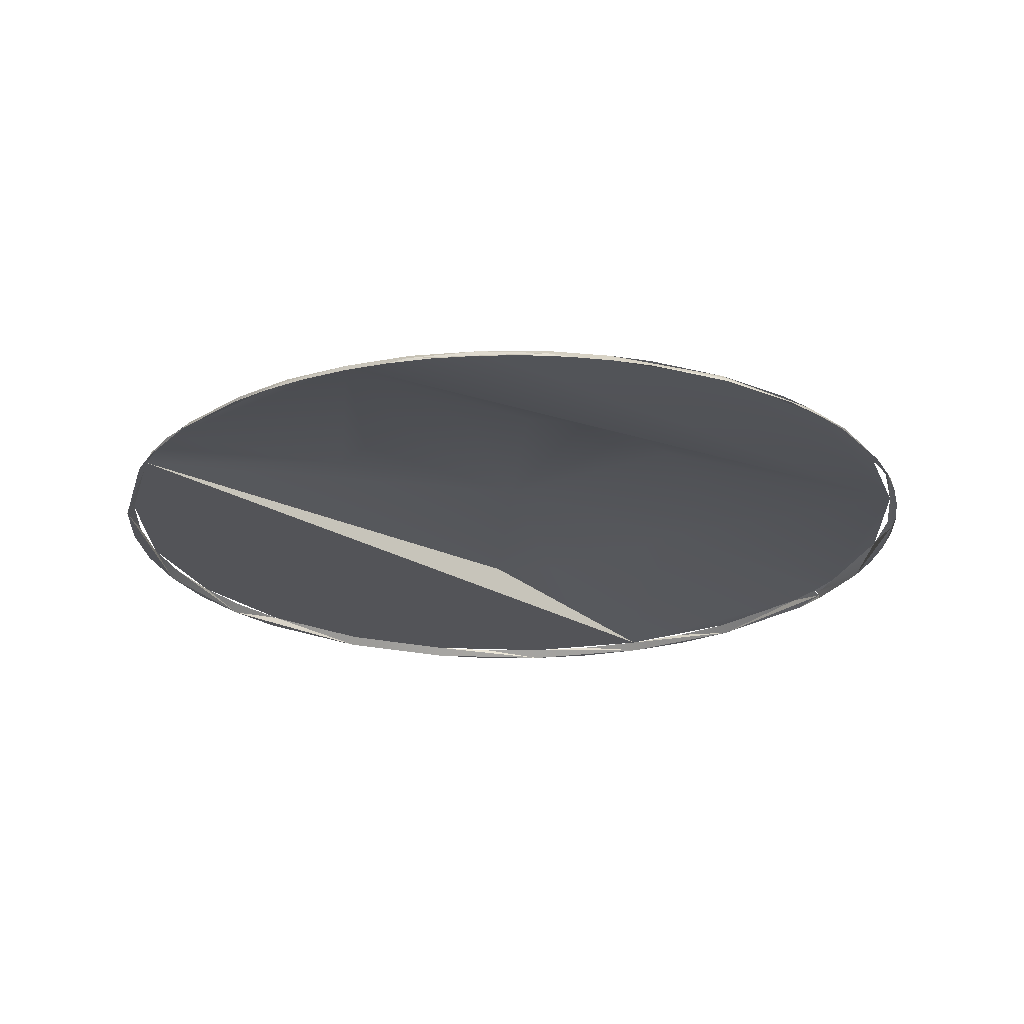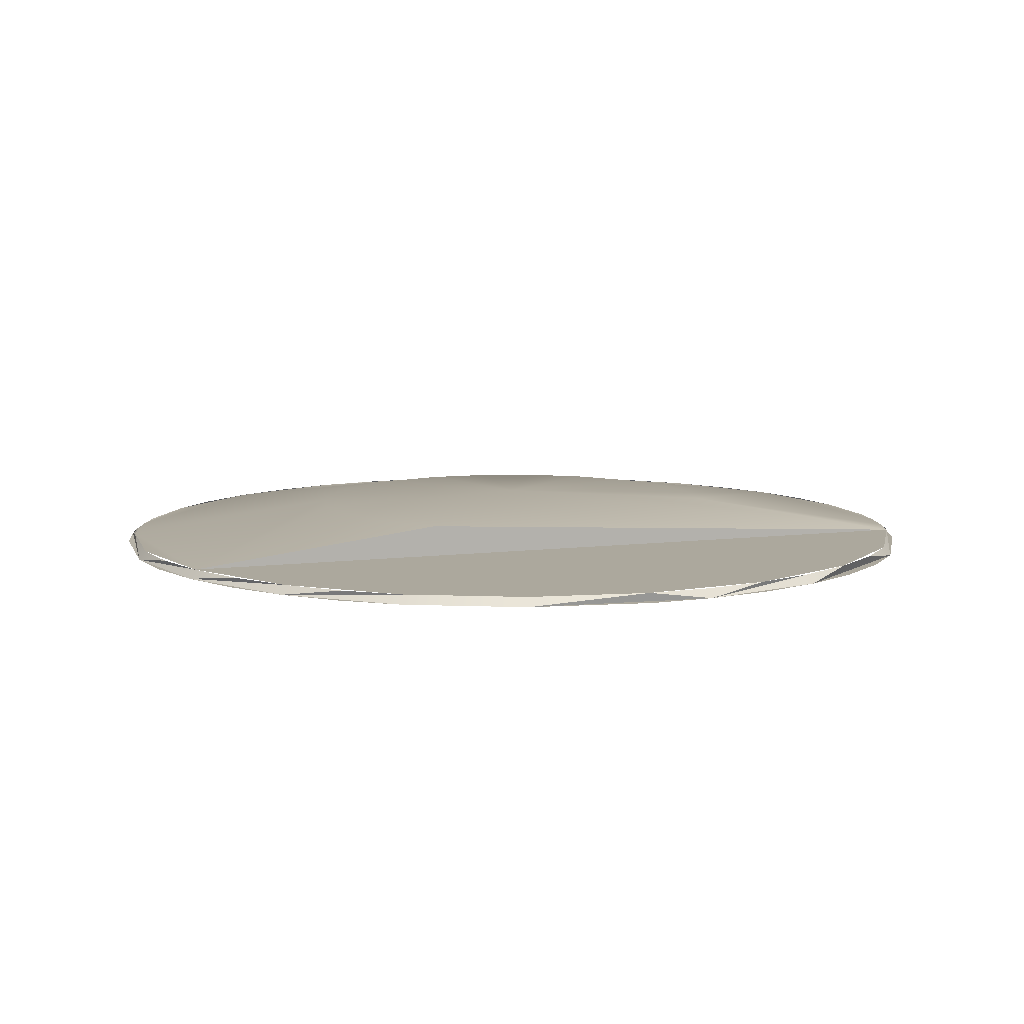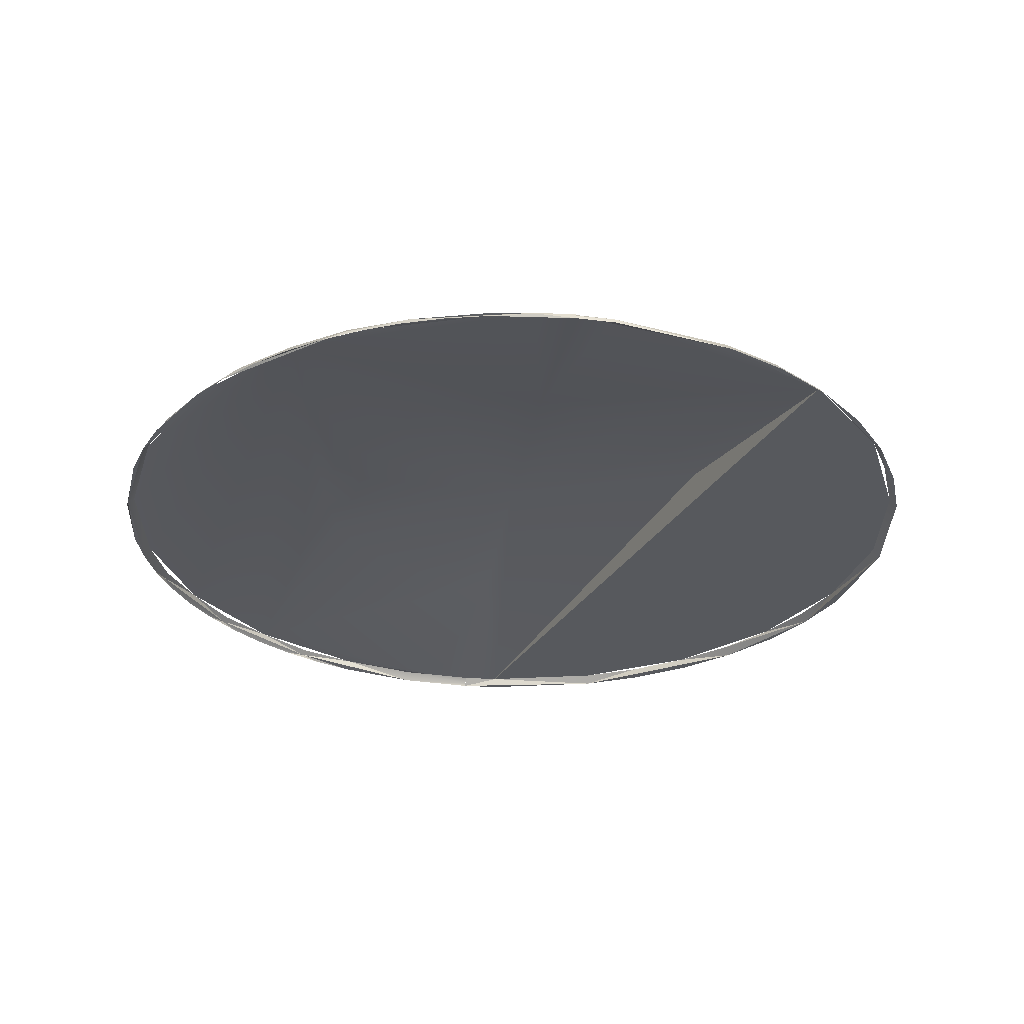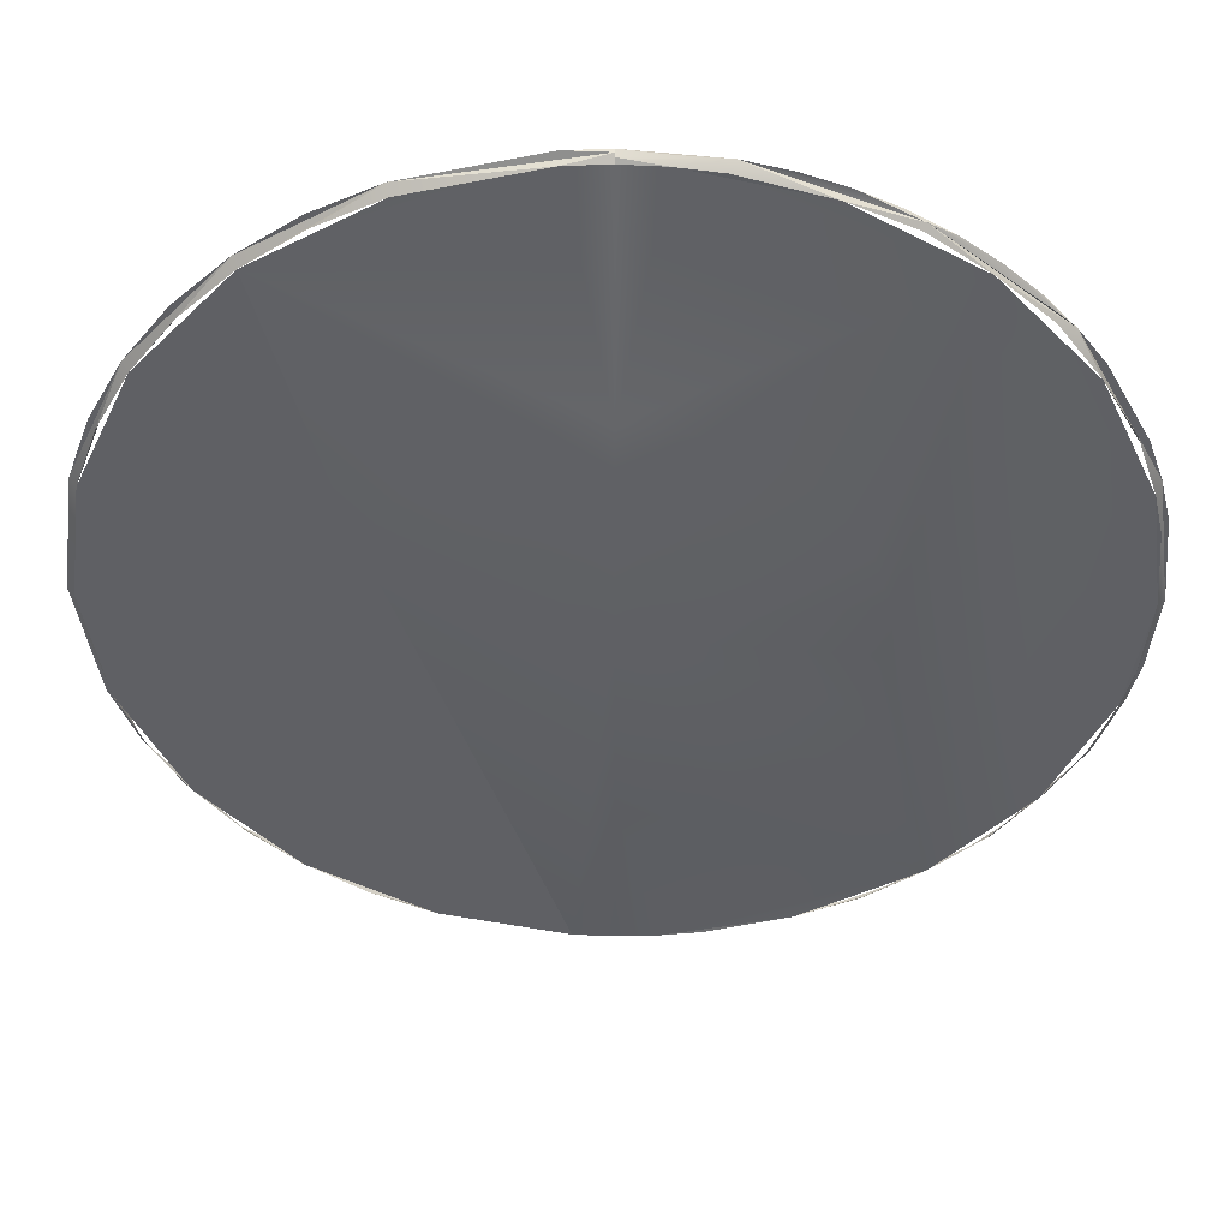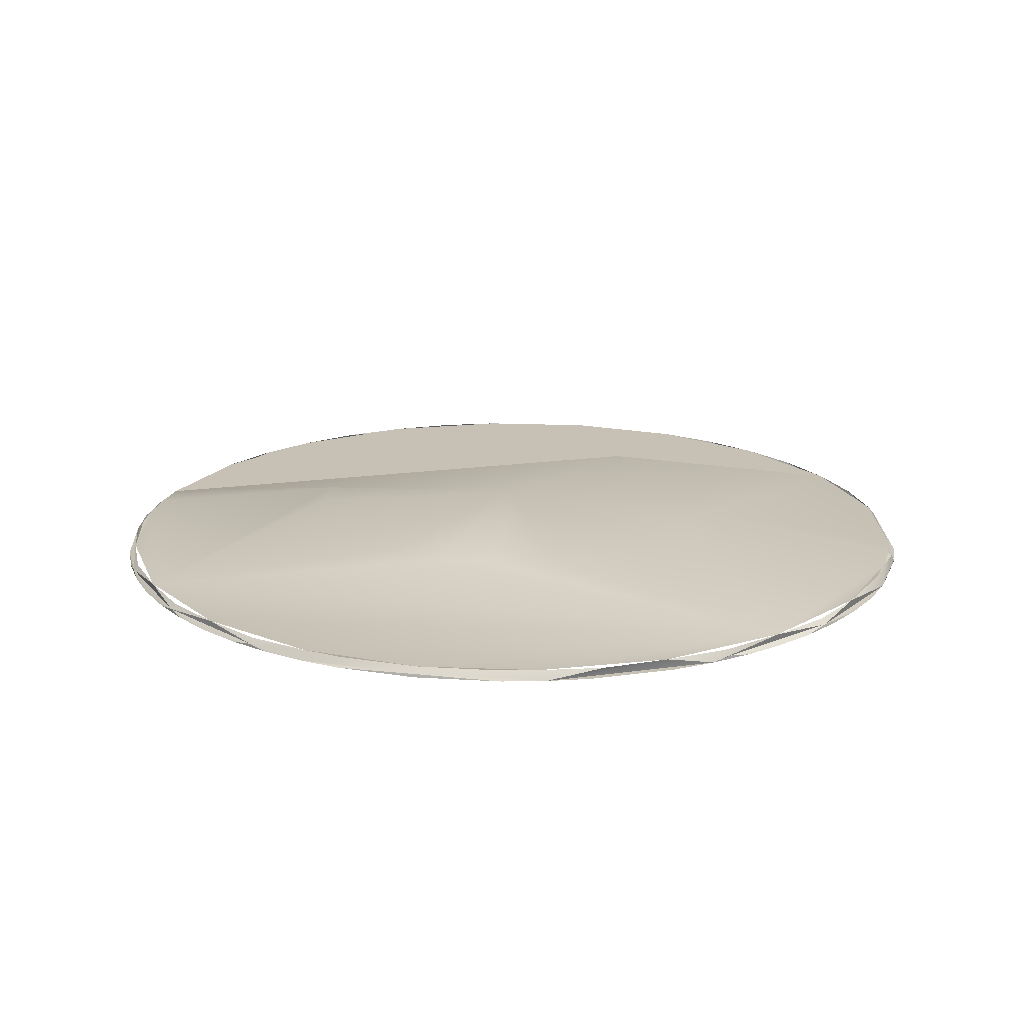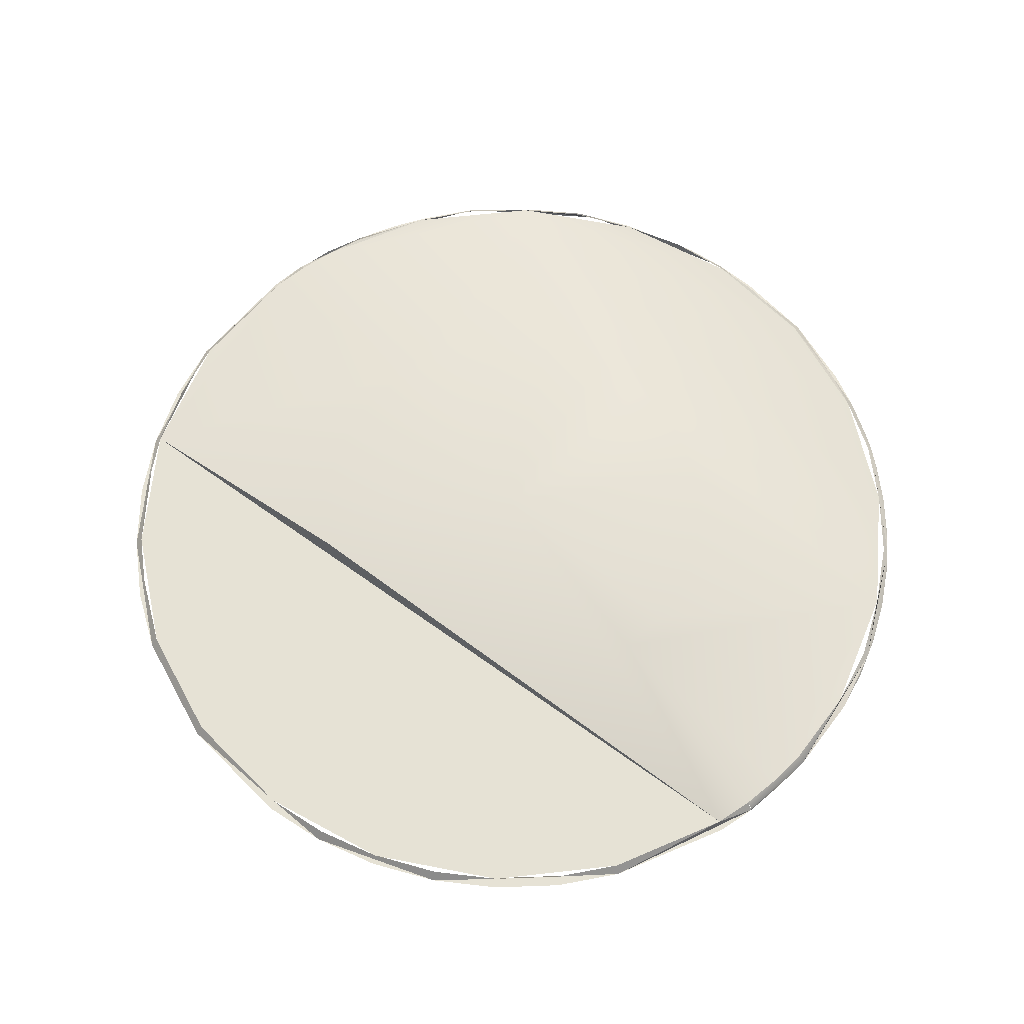
<metadata>
{"format":"obj","ext":"obj","renderer":"f3d","projection":"perspective","resolution":1024,"background":"white","views":[{"elev":-23.4,"azim":61.2,"up":"+Z"},{"elev":8.6,"azim":-92.0,"up":"+Z"},{"elev":-29.0,"azim":171.8,"up":"+Z"},{"elev":45.8,"azim":0.7,"up":"+Y"},{"elev":18.5,"azim":102.5,"up":"+Z"},{"elev":64.0,"azim":-36.8,"up":"+Z"}]}
</metadata>
<code>
o mesh110/mesh110-geometry#mesh110-geometry
v 0.3509 0.6772 0.5364
v 0.3509 0.6727 0.5371
v 0.3517 0.6771 0.5364
v 0.3501 0.6771 0.5364
v 0.3565 0.6752 0.5364
v 0.3525 0.677 0.5364
v 0.3509 0.6773 0.5364
v 0.3509 0.6773 0.5363
v 0.3453 0.6752 0.5364
v 0.3519 0.6726 0.5371
v 0.3542 0.6765 0.5364
v 0.3527 0.6771 0.5363
v 0.3476 0.6767 0.5363
v 0.3476 0.6765 0.5364
v 0.3499 0.6726 0.5371
v 0.3509 0.6682 0.5373
v 0.3532 0.6721 0.5371
v 0.3509 0.6773 0.5363
v 0.3501 0.6773 0.5363
v 0.3486 0.6721 0.5371
v 0.3542 0.6712 0.5371
v 0.3555 0.6761 0.5363
v 0.3517 0.6773 0.5363
v 0.3464 0.6759 0.5364
v 0.3476 0.6712 0.5371
v 0.355 0.6701 0.5371
v 0.3544 0.6766 0.5363
v 0.3554 0.676 0.5364
v 0.3468 0.6701 0.5371
v 0.3554 0.6688 0.5371
v 0.3552 0.6762 0.5363
v 0.3535 0.6769 0.5363
v 0.3452 0.6753 0.5363
v 0.3501 0.6593 0.5364
v 0.3554 0.6676 0.5371
v 0.356 0.6758 0.5363
v 0.3579 0.674 0.5363
v 0.3463 0.6761 0.5363
v 0.3443 0.6742 0.5364
v 0.3476 0.6599 0.5364
v 0.3565 0.6613 0.5364
v 0.3567 0.6752 0.5363
v 0.3577 0.6743 0.5363
v 0.3576 0.6742 0.5364
v 0.3434 0.6731 0.5364
v 0.3509 0.6637 0.5371
v 0.3453 0.6613 0.5364
v 0.3476 0.6598 0.5363
v 0.355 0.6664 0.5371
v 0.3584 0.6633 0.5364
v 0.3573 0.6746 0.5363
v 0.3584 0.6731 0.5364
v 0.3433 0.6732 0.5363
v 0.3509 0.6593 0.5364
v 0.3519 0.6638 0.5371
v 0.3434 0.6633 0.5364
v 0.3464 0.6605 0.5364
v 0.3509 0.6591 0.5363
v 0.3542 0.6652 0.5371
v 0.3595 0.6658 0.5364
v 0.3596 0.6708 0.5363
v 0.3442 0.6743 0.5363
v 0.3428 0.6719 0.5364
v 0.3517 0.6593 0.5364
v 0.3532 0.6643 0.5371
v 0.3423 0.6658 0.5364
v 0.3442 0.6621 0.5363
v 0.3501 0.6592 0.5363
v 0.3599 0.6682 0.5364
v 0.3591 0.6719 0.5364
v 0.3593 0.6717 0.5363
v 0.3423 0.6707 0.5364
v 0.342 0.6682 0.5364
v 0.3463 0.6604 0.5363
v 0.3597 0.6666 0.5364
v 0.3596 0.6657 0.5363
v 0.3595 0.6707 0.5364
v 0.3585 0.6733 0.5363
v 0.3422 0.6707 0.5363
v 0.3542 0.6599 0.5364
v 0.3418 0.6682 0.5363
v 0.3443 0.6622 0.5364
v 0.3452 0.6612 0.5363
v 0.36 0.6682 0.5363
v 0.3592 0.6645 0.5363
v 0.3597 0.6698 0.5364
v 0.3426 0.672 0.5363
v 0.3525 0.6594 0.5364
v 0.3426 0.6645 0.5363
v 0.3598 0.6666 0.5363
v 0.3591 0.6645 0.5364
v 0.3594 0.6649 0.5363
v 0.3598 0.67 0.5363
v 0.3526 0.6593 0.5363
v 0.3428 0.6645 0.5364
v 0.3422 0.6657 0.5363
v 0.3433 0.6633 0.5363
v 0.36 0.6682 0.5363
v 0.359 0.664 0.5363
v 0.3509 0.6591 0.5363
v 0.3555 0.6604 0.5363
v 0.3577 0.6621 0.5363
v 0.3585 0.6633 0.5363
v 0.3554 0.6605 0.5364
v 0.3543 0.6598 0.5363
v 0.3576 0.6622 0.5364
v 0.3517 0.6592 0.5363
v 0.3551 0.6602 0.5363
v 0.358 0.6625 0.5363
v 0.3559 0.6606 0.5363
v 0.3573 0.6618 0.5363
v 0.3566 0.6612 0.5363
f 1 2 3
f 3 2 1
f 1 4 2
f 2 4 1
f 3 2 5
f 5 2 3
f 1 6 3
f 3 6 1
f 7 1 3
f 3 1 7
f 8 4 1
f 1 4 8
f 4 9 2
f 2 9 4
f 5 2 10
f 10 2 5
f 3 5 11
f 11 5 3
f 3 6 11
f 11 6 3
f 12 7 3
f 3 7 12
f 8 13 4
f 4 13 8
f 4 14 9
f 9 14 4
f 9 15 2
f 2 15 9
f 2 16 10
f 10 16 2
f 5 10 17
f 17 10 5
f 12 3 11
f 11 3 12
f 12 18 7
f 7 18 12
f 8 19 13
f 13 19 8
f 4 13 14
f 14 13 4
f 9 20 15
f 15 20 9
f 2 15 16
f 16 15 2
f 10 16 17
f 17 16 10
f 5 17 21
f 21 17 5
f 22 12 11
f 11 12 22
f 12 18 23
f 23 18 12
f 18 19 8
f 8 19 18
f 14 13 24
f 24 13 14
f 9 25 20
f 20 25 9
f 15 20 16
f 16 20 15
f 17 16 21
f 21 16 17
f 5 21 26
f 26 21 5
f 12 22 27
f 27 22 12
f 11 28 22
f 22 28 11
f 13 9 24
f 24 9 13
f 9 29 25
f 25 29 9
f 20 25 16
f 16 25 20
f 21 16 26
f 26 16 21
f 5 26 30
f 30 26 5
f 22 31 27
f 27 31 22
f 12 27 32
f 32 27 12
f 22 28 5
f 5 28 22
f 13 33 9
f 9 33 13
f 34 29 9
f 9 29 34
f 25 29 16
f 16 29 25
f 26 16 30
f 30 16 26
f 35 5 30
f 30 5 35
f 36 31 22
f 22 31 36
f 37 22 5
f 5 22 37
f 13 38 33
f 33 38 13
f 33 39 9
f 9 39 33
f 29 34 16
f 16 34 29
f 9 40 34
f 34 40 9
f 30 16 35
f 35 16 30
f 5 35 41
f 41 35 5
f 22 42 36
f 36 42 22
f 22 37 43
f 43 37 22
f 37 5 44
f 44 5 37
f 33 45 39
f 39 45 33
f 16 34 46
f 46 34 16
f 40 9 47
f 47 9 40
f 34 40 48
f 48 40 34
f 16 49 35
f 35 49 16
f 35 49 41
f 41 49 35
f 50 5 41
f 41 5 50
f 22 43 42
f 42 43 22
f 51 43 37
f 37 43 51
f 44 52 37
f 37 52 44
f 33 53 45
f 45 53 33
f 46 34 54
f 54 34 46
f 16 46 55
f 55 46 16
f 47 9 56
f 56 9 47
f 40 57 48
f 48 57 40
f 58 34 48
f 48 34 58
f 16 59 49
f 49 59 16
f 49 59 41
f 41 59 49
f 5 50 60
f 60 50 5
f 43 51 42
f 42 51 43
f 37 52 61
f 61 52 37
f 33 62 53
f 53 62 33
f 53 63 45
f 45 63 53
f 58 54 34
f 34 54 58
f 46 54 64
f 64 54 46
f 55 46 41
f 41 46 55
f 16 55 65
f 65 55 16
f 56 9 66
f 66 9 56
f 48 57 67
f 67 57 48
f 48 68 58
f 58 68 48
f 16 65 59
f 59 65 16
f 59 65 41
f 41 65 59
f 5 60 69
f 69 60 5
f 61 52 70
f 70 52 61
f 71 37 61
f 61 37 71
f 53 72 63
f 63 72 53
f 46 64 41
f 41 64 46
f 65 55 41
f 41 55 65
f 66 9 73
f 73 9 66
f 57 47 67
f 67 47 57
f 67 74 48
f 48 74 67
f 69 75 60
f 60 75 69
f 76 69 60
f 60 69 76
f 5 69 77
f 77 69 5
f 61 70 77
f 77 70 61
f 37 71 78
f 78 71 37
f 79 72 53
f 53 72 79
f 41 64 80
f 80 64 41
f 73 9 72
f 72 9 73
f 81 66 73
f 73 66 81
f 82 67 47
f 47 67 82
f 74 67 83
f 83 67 74
f 69 76 84
f 84 76 69
f 76 60 85
f 85 60 76
f 77 86 69
f 69 86 77
f 77 69 84
f 84 69 77
f 5 77 52
f 52 77 5
f 61 77 84
f 84 77 61
f 79 73 72
f 72 73 79
f 53 87 79
f 79 87 53
f 80 88 64
f 64 88 80
f 72 9 45
f 45 9 72
f 89 66 81
f 81 66 89
f 73 79 81
f 81 79 73
f 67 82 89
f 89 82 67
f 84 76 90
f 90 76 84
f 60 91 85
f 85 91 60
f 76 85 92
f 92 85 76
f 61 84 93
f 93 84 61
f 80 88 94
f 94 88 80
f 89 95 66
f 66 95 89
f 81 96 89
f 89 96 81
f 89 82 56
f 56 82 89
f 89 97 67
f 67 97 89
f 98 84 90
f 90 84 98
f 91 50 85
f 85 50 91
f 92 85 99
f 99 85 92
f 93 84 98
f 98 84 93
f 94 88 100
f 100 88 94
f 101 80 94
f 94 80 101
f 89 56 95
f 95 56 89
f 85 50 102
f 102 50 85
f 99 85 103
f 103 85 99
f 88 54 100
f 100 54 88
f 94 100 58
f 58 100 94
f 104 80 101
f 101 80 104
f 101 94 105
f 105 94 101
f 50 106 102
f 102 106 50
f 85 102 103
f 103 102 85
f 94 107 58
f 58 107 94
f 41 104 101
f 101 104 41
f 101 105 108
f 108 105 101
f 106 41 102
f 102 41 106
f 103 102 109
f 109 102 103
f 102 41 101
f 101 41 102
f 110 101 108
f 108 101 110
f 109 102 111
f 111 102 109
f 102 101 112
f 112 101 102
f 112 101 110
f 110 101 112
f 102 112 111
f 111 112 102

</code>
